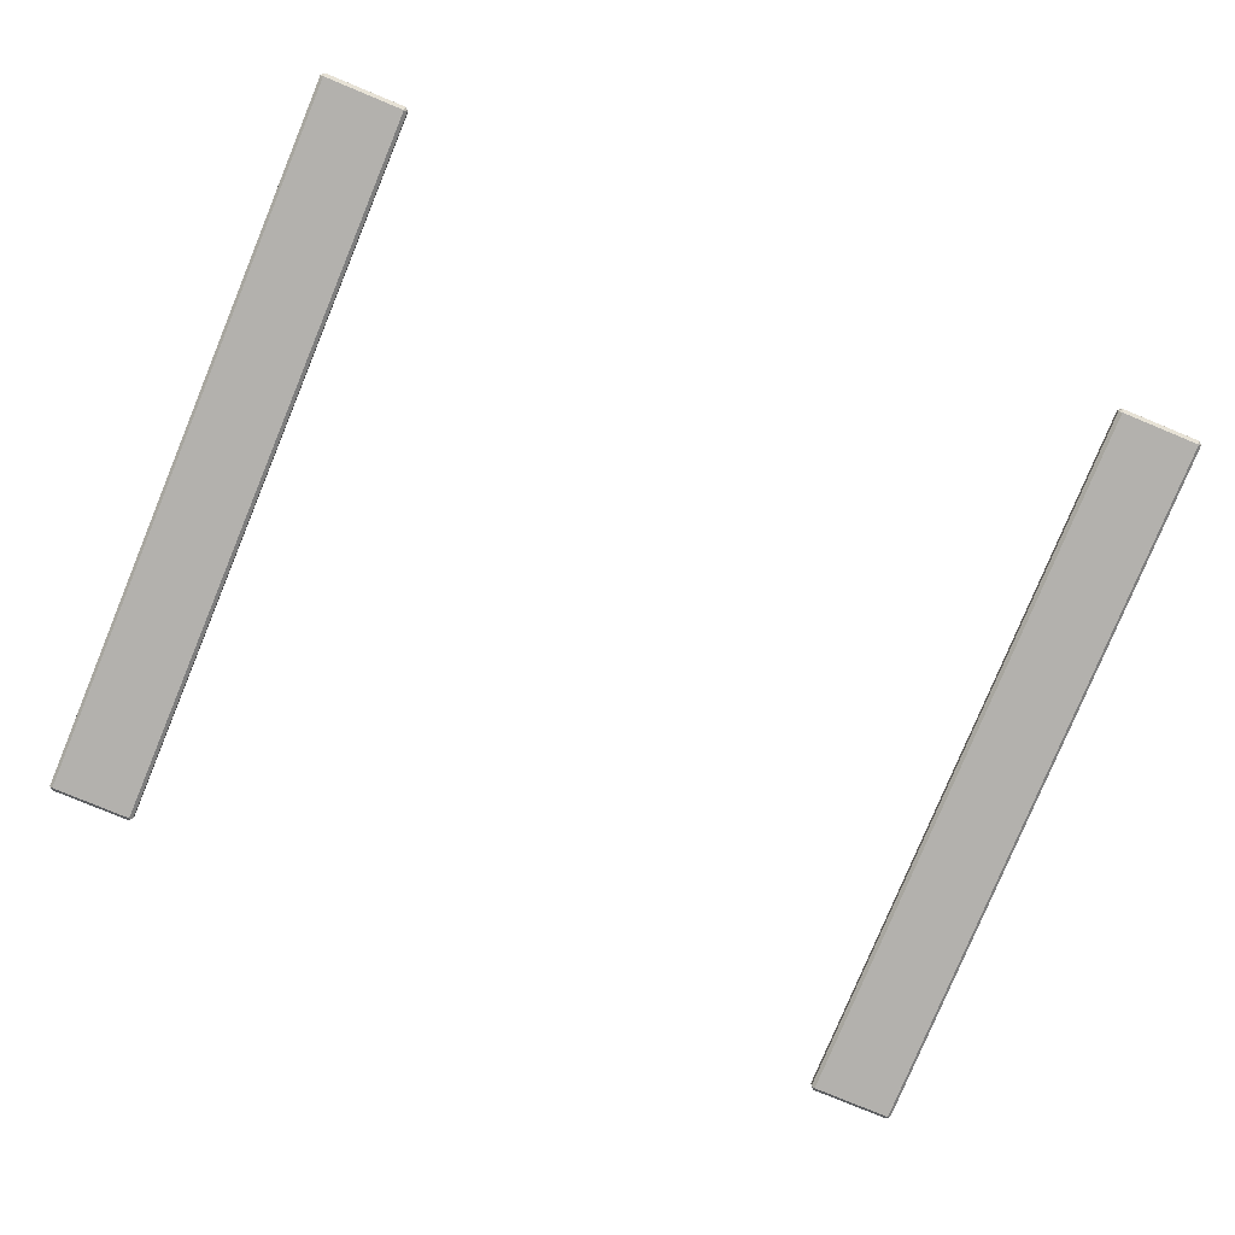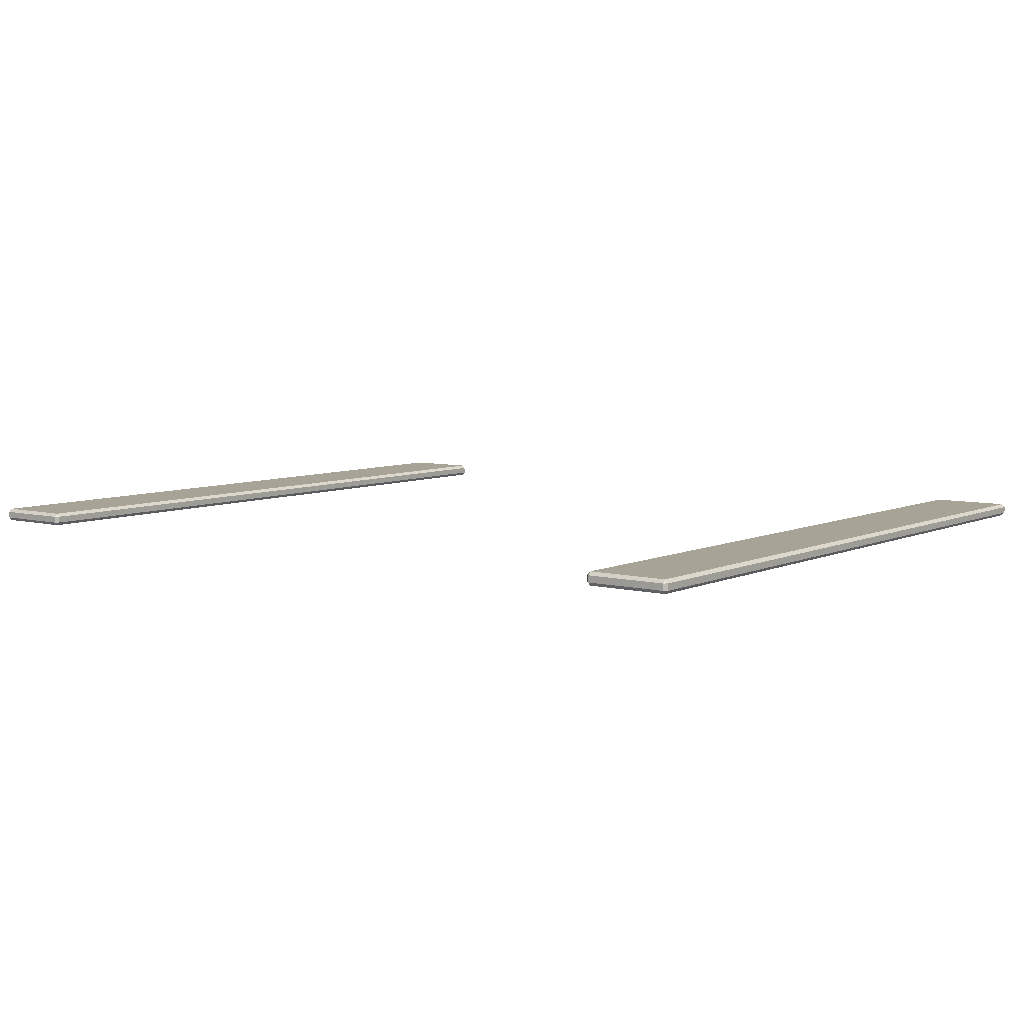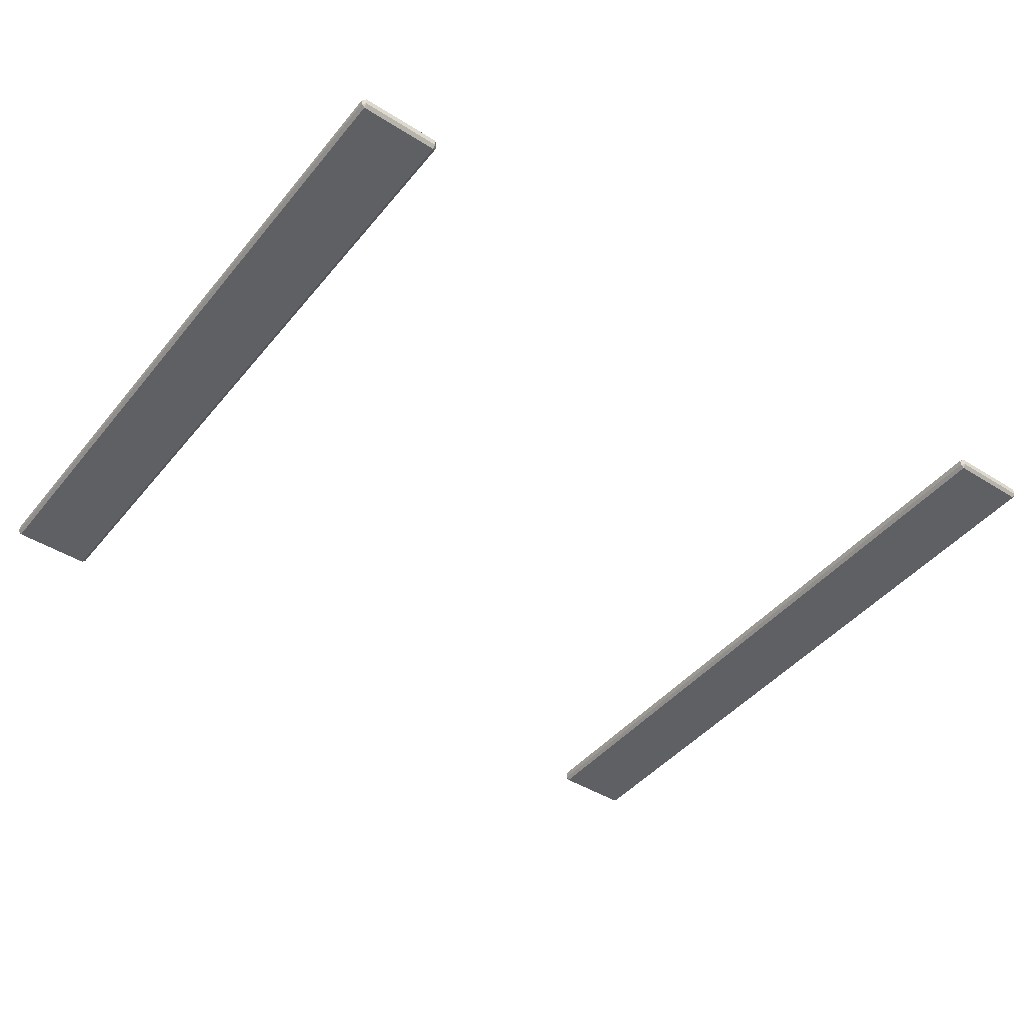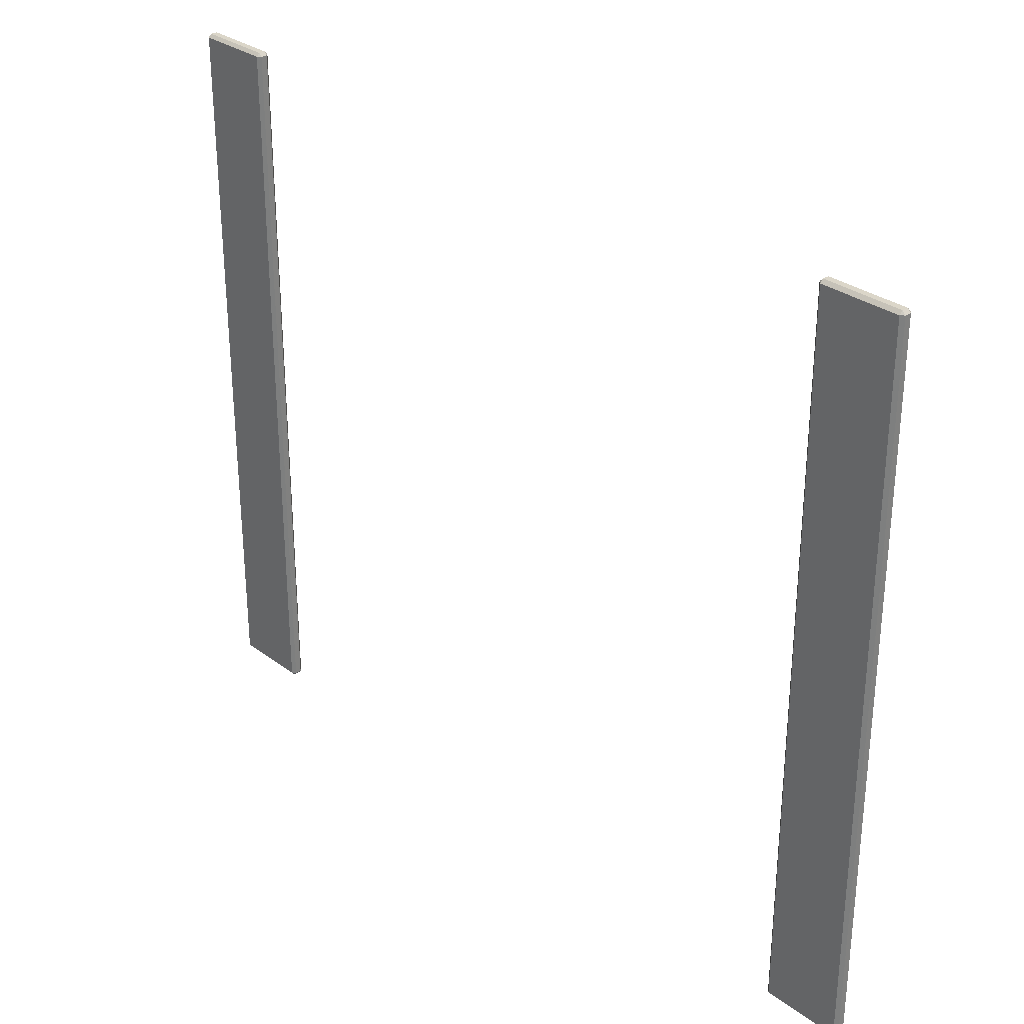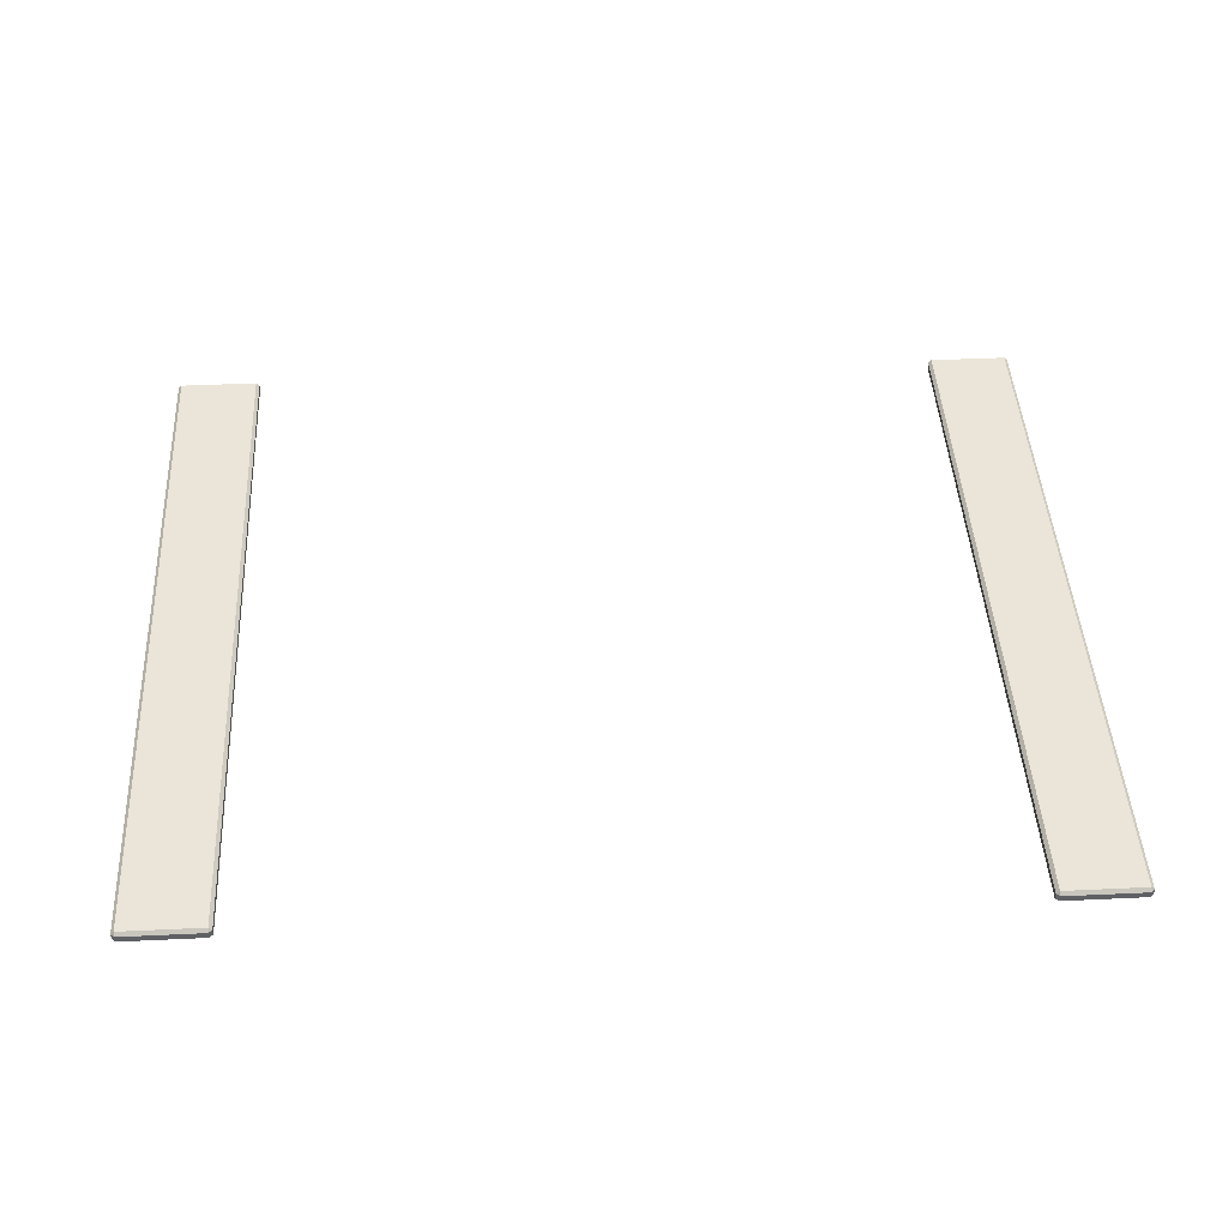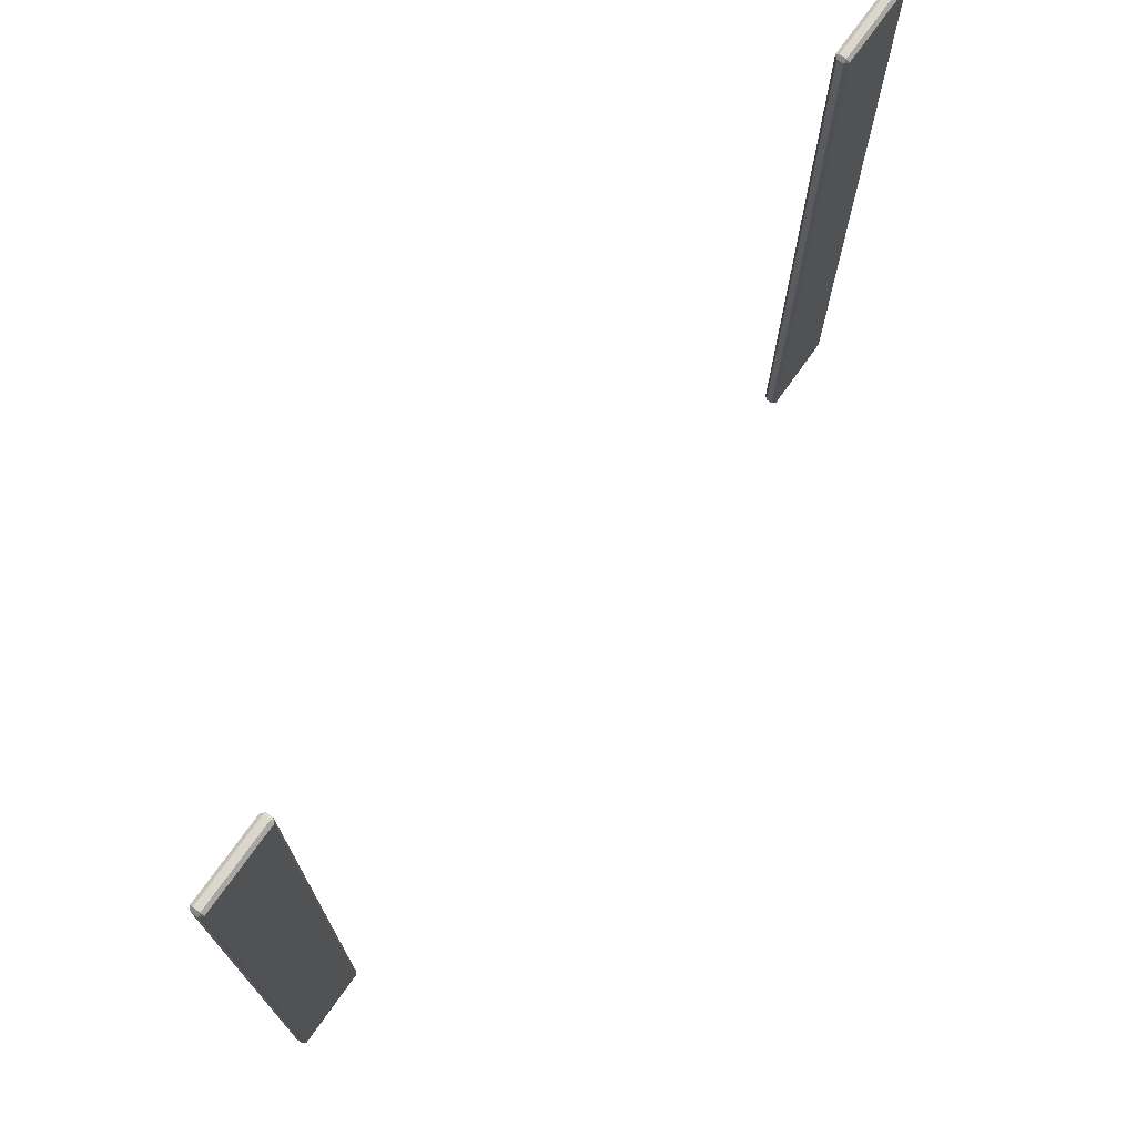
<metadata>
{"format":"obj","ext":"obj","renderer":"f3d","projection":"perspective","resolution":1024,"background":"white","views":[{"elev":-79.2,"azim":157.5,"up":"+Z"},{"elev":6.7,"azim":-142.9,"up":"+Z"},{"elev":-44.3,"azim":143.6,"up":"+Z"},{"elev":30.1,"azim":-132.6,"up":"+Y"},{"elev":44.7,"azim":176.9,"up":"+Z"},{"elev":72.8,"azim":125.4,"up":"+Y"}]}
</metadata>
<code>
v -90.54 134.3 -26.86
v -89.88 133.7 -26.86
v -89.88 134.3 -26.2
v -73.75 133.7 -26.86
v -73.1 134.3 -26.86
v -73.75 134.3 -26.2
v -89.88 282.9 -26.86
v -90.54 282.3 -26.86
v -89.88 282.3 -26.2
v -73.1 282.3 -26.86
v -73.75 282.9 -26.86
v -73.75 282.3 -26.2
v -89.88 282.3 -28.84
v -90.54 282.3 -28.18
v -89.88 282.9 -28.18
v -73.1 282.3 -28.18
v -73.75 282.3 -28.84
v -73.75 282.9 -28.18
v -89.88 133.7 -28.18
v -90.54 134.3 -28.18
v -89.88 134.3 -28.84
v -73.1 134.3 -28.18
v -73.75 133.7 -28.18
v -73.75 134.3 -28.84
v 89.88 133.7 -26.86
v 90.54 134.3 -26.86
v 89.88 134.3 -26.2
v 73.1 134.3 -26.86
v 73.75 133.7 -26.86
v 73.75 134.3 -26.2
v 90.54 282.3 -26.86
v 89.88 282.9 -26.86
v 89.88 282.3 -26.2
v 73.75 282.9 -26.86
v 73.1 282.3 -26.86
v 73.75 282.3 -26.2
v 90.54 282.3 -28.18
v 89.88 282.3 -28.84
v 89.88 282.9 -28.18
v 73.75 282.3 -28.84
v 73.1 282.3 -28.18
v 73.75 282.9 -28.18
v 90.54 134.3 -28.18
v 89.88 133.7 -28.18
v 89.88 134.3 -28.84
v 73.75 133.7 -28.18
v 73.1 134.3 -28.18
v 73.75 134.3 -28.84
f 19 23 4 2
f 6 12 9 3
f 8 14 20 1
f 22 16 10 5
f 11 18 15 7
f 17 24 21 13
f 2 1 20 19
f 3 2 4 6
f 1 3 9 8
f 5 4 23 22
f 6 5 10 12
f 8 7 15 14
f 7 9 12 11
f 11 10 16 18
f 14 13 21 20
f 13 15 18 17
f 17 16 22 24
f 19 21 24 23
f 1 2 3
f 4 5 6
f 7 8 9
f 10 11 12
f 13 14 15
f 16 17 18
f 19 20 21
f 22 23 24
f 43 37 31 26
f 33 36 30 27
f 29 46 44 25
f 35 41 47 28
f 39 42 34 32
f 45 48 40 38
f 26 25 44 43
f 27 26 31 33
f 25 27 30 29
f 29 28 47 46
f 28 30 36 35
f 32 31 37 39
f 33 32 34 36
f 35 34 42 41
f 38 37 43 45
f 39 38 40 42
f 41 40 48 47
f 45 44 46 48
f 25 26 27
f 28 29 30
f 31 32 33
f 34 35 36
f 37 38 39
f 40 41 42
f 43 44 45
f 46 47 48

</code>
